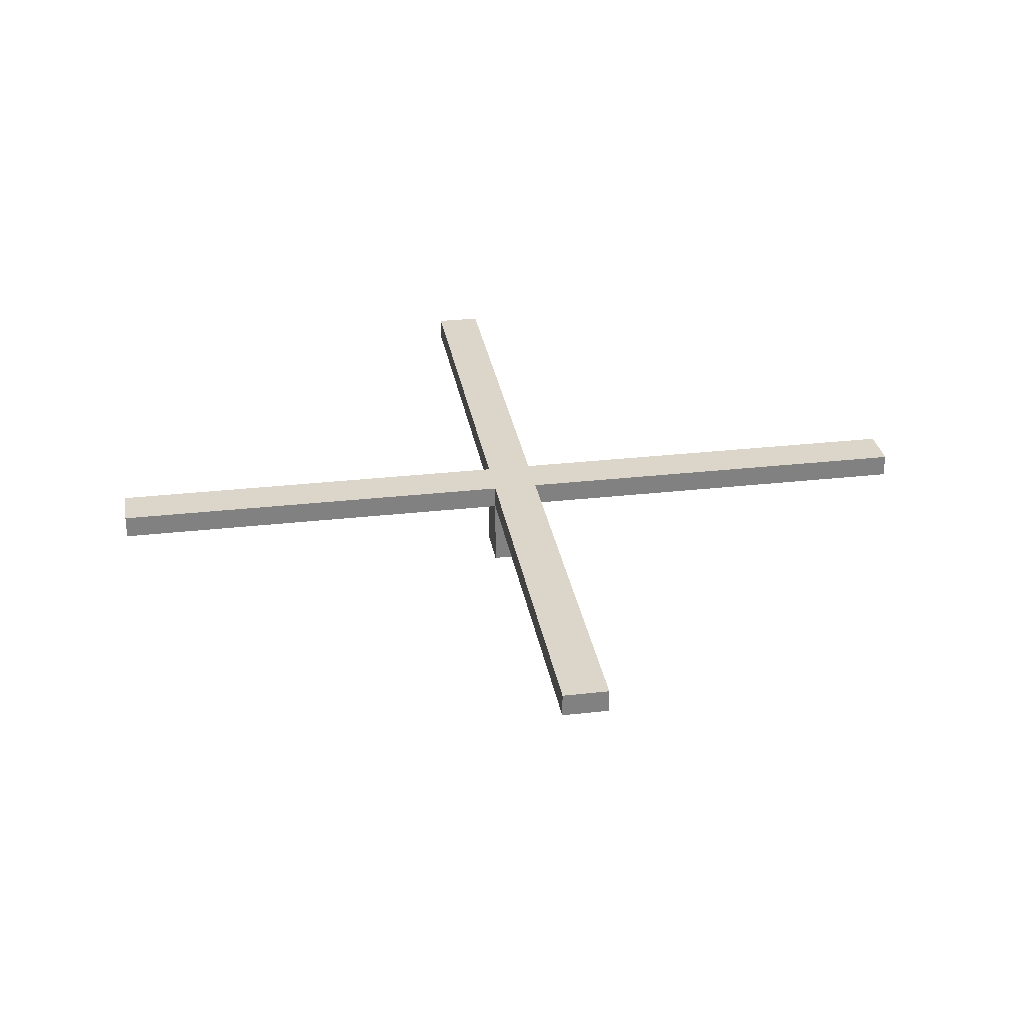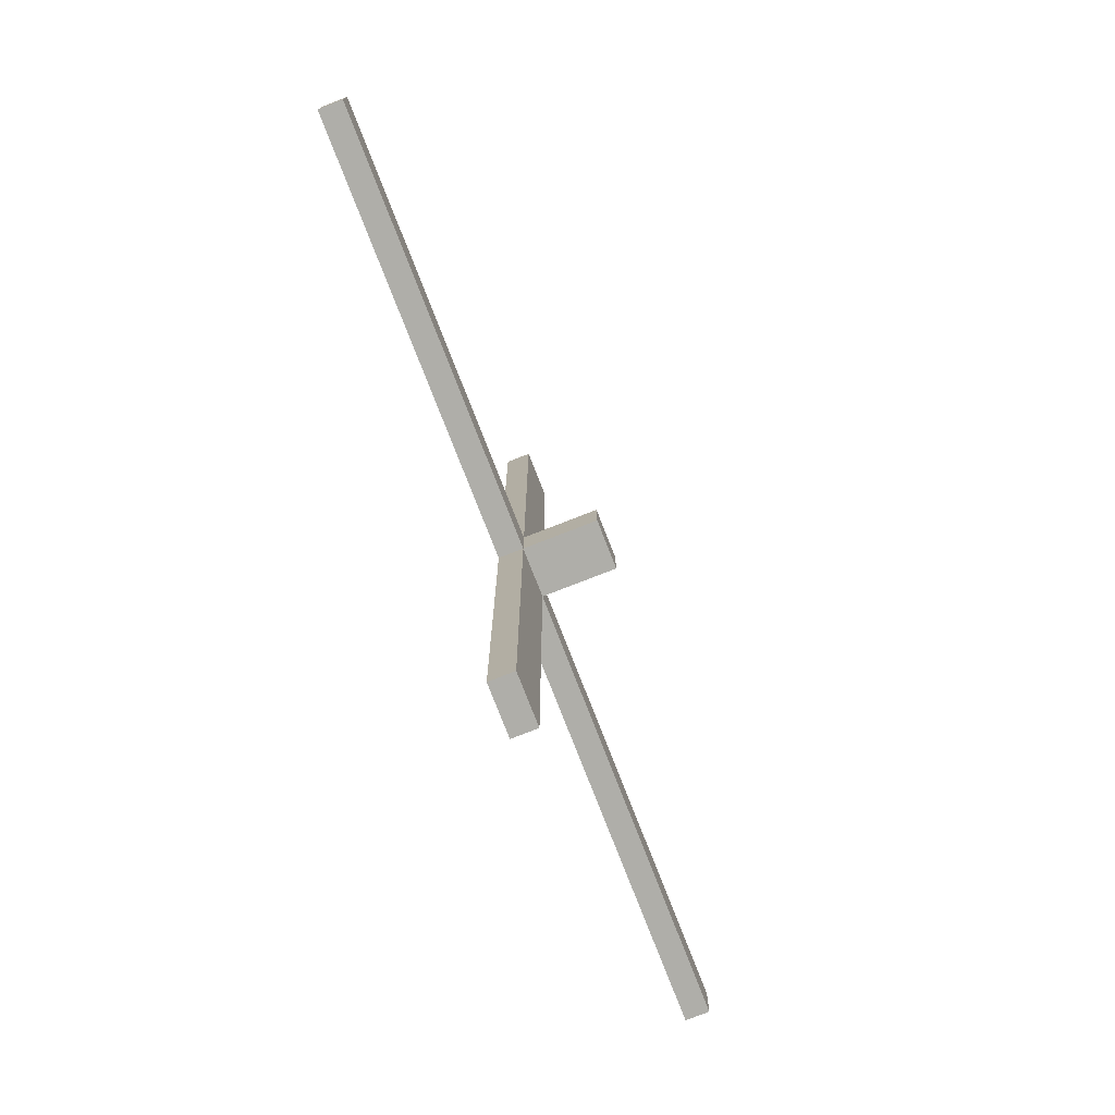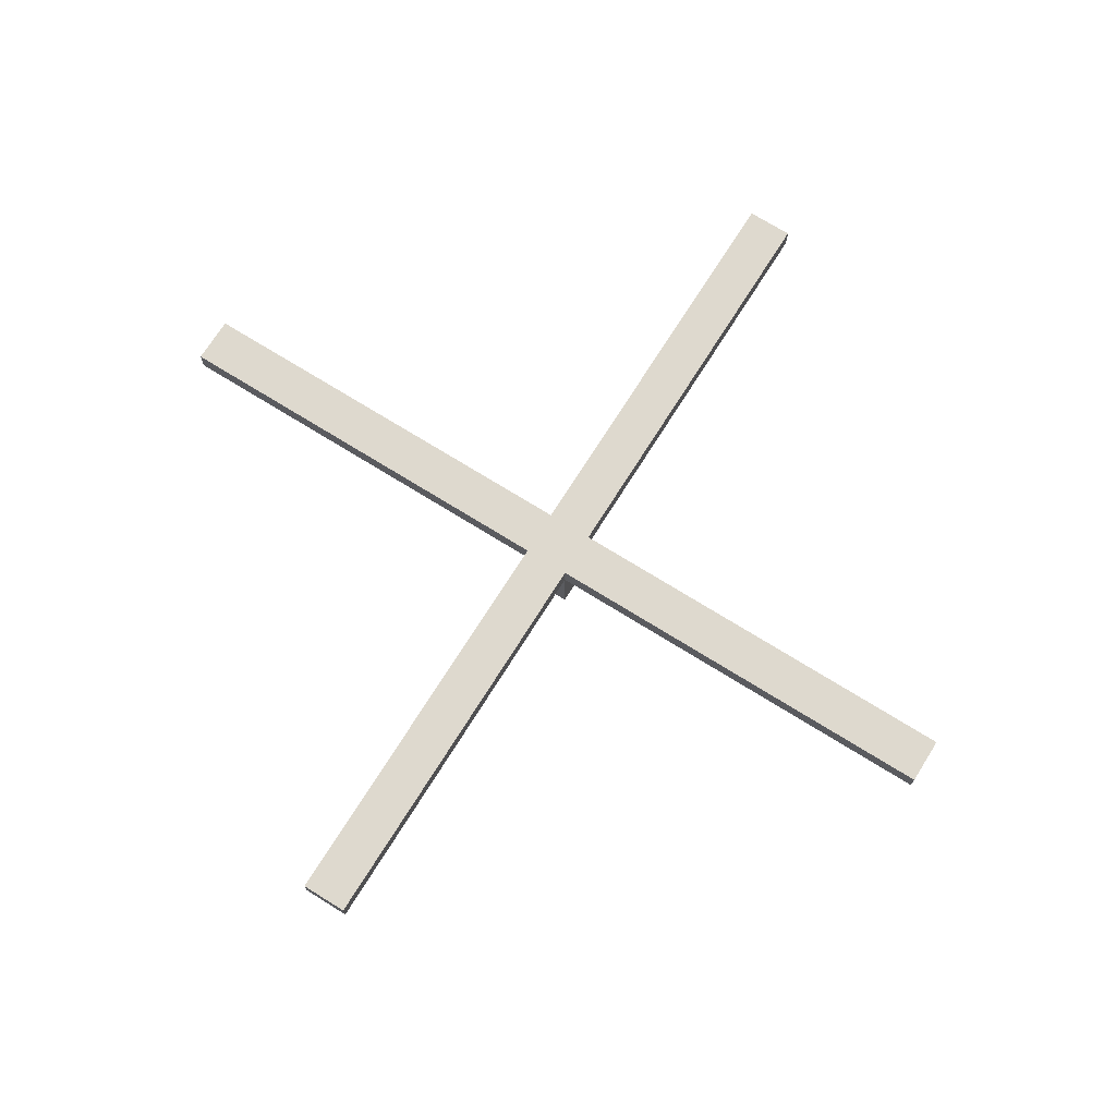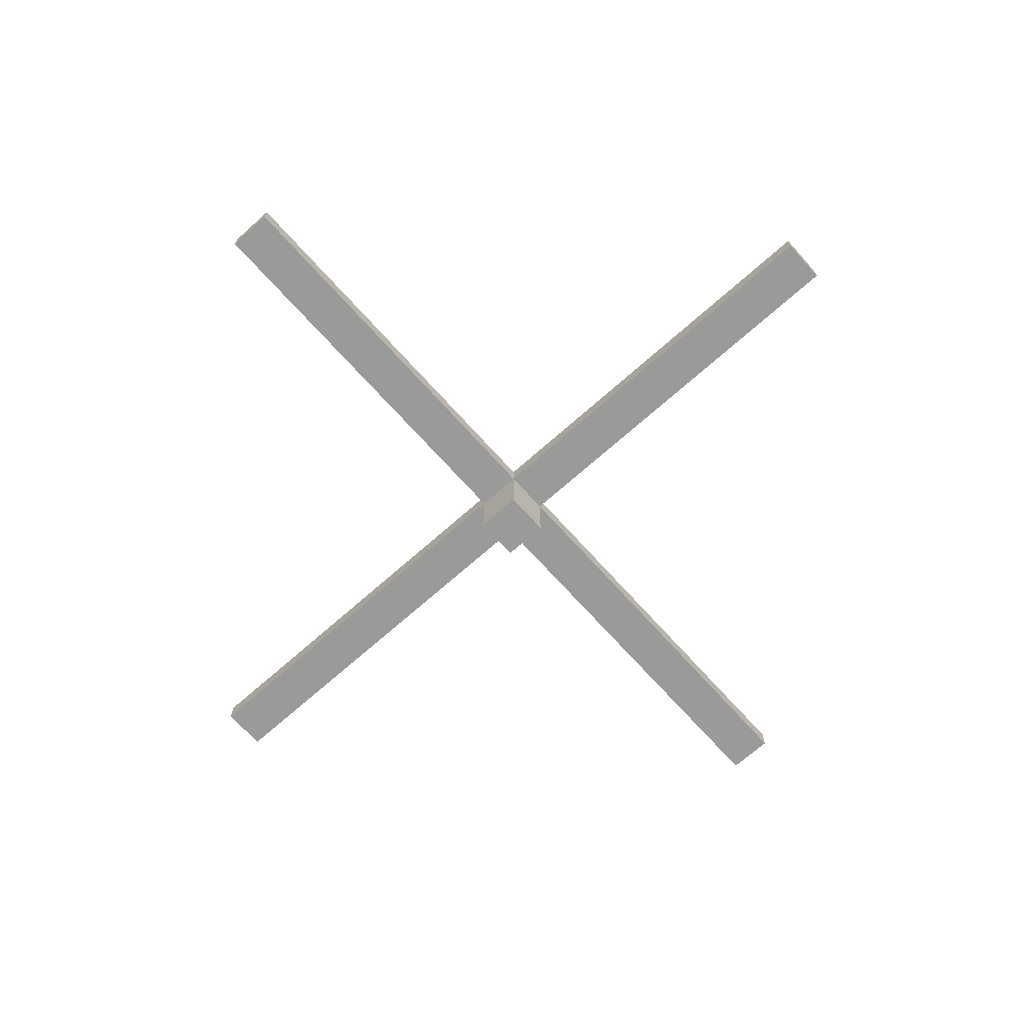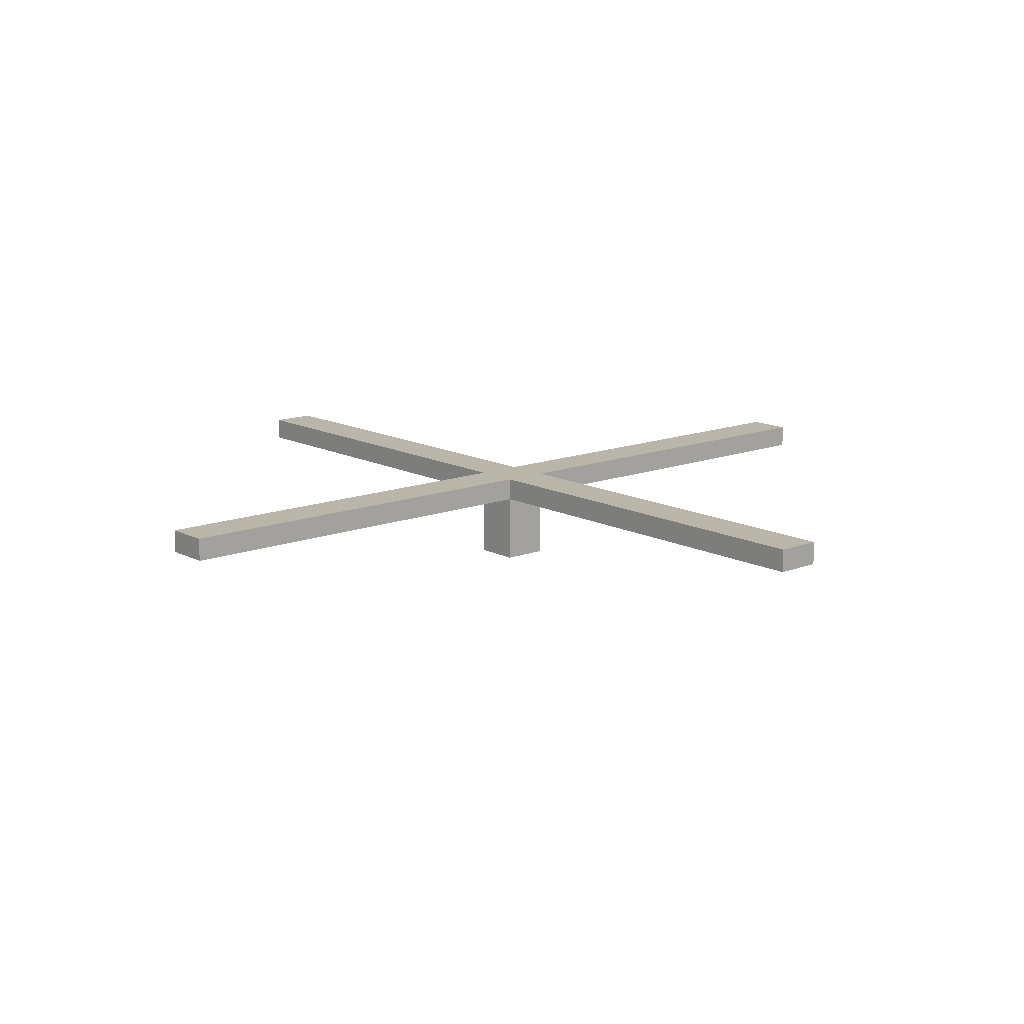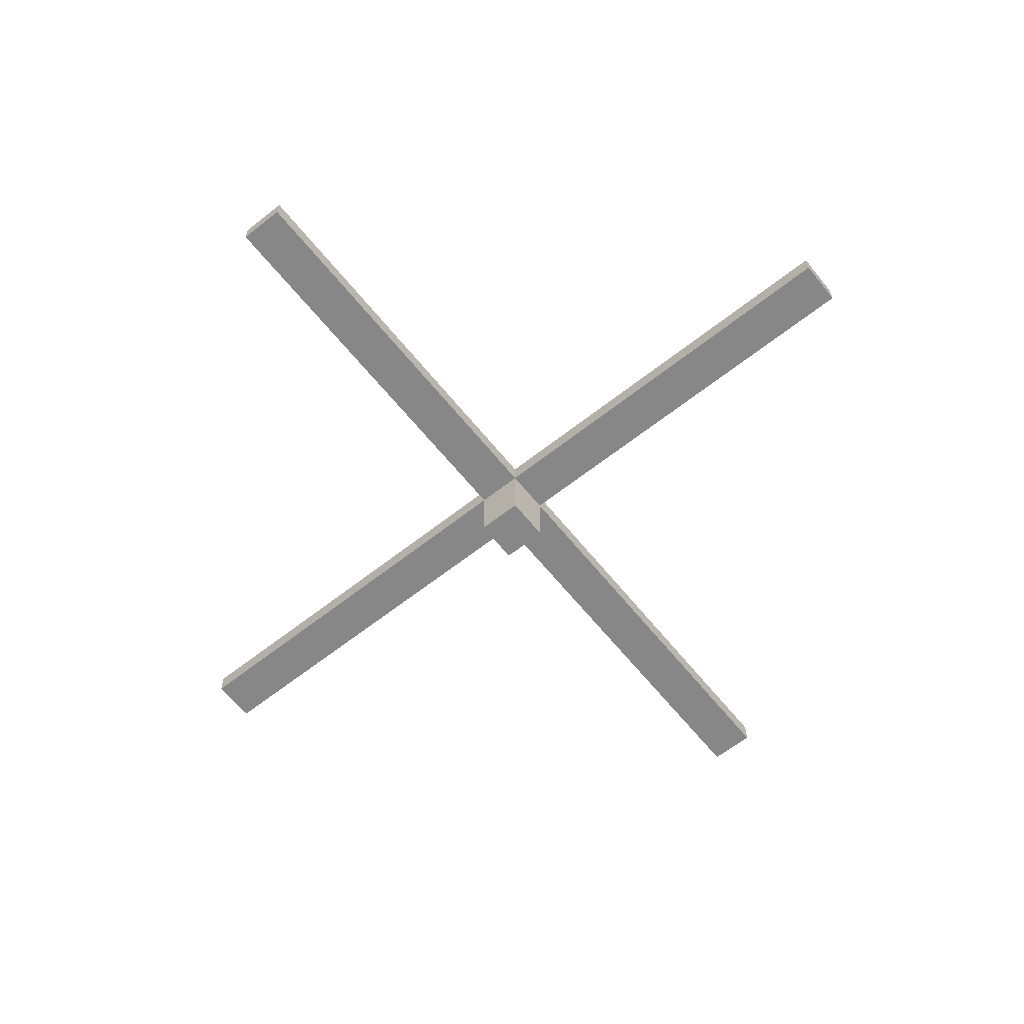
<metadata>
{"format":"obj","ext":"obj","renderer":"f3d","projection":"perspective","resolution":1024,"background":"white","views":[{"elev":29.9,"azim":-99.4,"up":"+Y"},{"elev":-77.5,"azim":-68.7,"up":"+Z"},{"elev":71.4,"azim":122.0,"up":"+Y"},{"elev":-69.2,"azim":41.8,"up":"+Y"},{"elev":13.7,"azim":-130.8,"up":"+Y"},{"elev":-62.6,"azim":-51.3,"up":"+Y"}]}
</metadata>
<code>
o Car_Helicopter3Helices
v -19 4 1
v -19 3 -1
v -19 3 1
v -19 4 -1
v -1 3 1
v -1 0 -1
v -1 -0 1
v -1 3 -1
v -1 4 19
v -1 3 19
v -1 4 1
v -1 4 -1
v -1 3 -19
v -1 4 -19
v 1 -0 1
v 1 0 -1
v 1 3 1
v 1 3 -1
v 1 3 19
v 1 4 19
v 1 4 1
v 1 3 -19
v 1 4 -1
v 1 4 -19
v 19 3 1
v 19 3 -1
v 19 4 1
v 19 4 -1
v 1 3 19
v -1 4 19
v -1 3 19
v 1 4 19
v -1 3 1
v -19 4 1
v -19 3 1
v -1 4 1
v 1 -0 1
v -1 -0 1
v 1 3 1
v 19 3 1
v 1 4 1
v 19 4 1
v -19 3 -1
v -19 4 -1
v -1 3 -1
v -1 4 -1
v -1 0 -1
v 1 0 -1
v 1 3 -1
v 1 4 -1
v 19 3 -1
v 19 4 -1
v -1 3 -19
v -1 4 -19
v 1 3 -19
v 1 4 -19
v -1 0 -1
v 1 -0 1
v -1 -0 1
v 1 0 -1
v -1 3 1
v 1 3 19
v -1 3 19
v 1 3 1
v -19 3 -1
v -19 3 1
v -1 3 -1
v 1 3 -1
v 19 3 1
v 19 3 -1
v -1 3 -19
v 1 3 -19
v -1 4 19
v 1 4 19
v -1 4 1
v 1 4 1
v -19 4 1
v -19 4 -1
v 19 4 1
v -1 4 -1
v 1 4 -1
v 19 4 -1
v -1 4 -19
v 1 4 -19
f 1 2 3
f 4 2 1
f 5 6 7
f 8 6 5
f 9 5 10
f 11 5 9
f 12 13 8
f 14 13 12
f 15 16 17
f 17 16 18
f 19 17 20
f 20 17 21
f 18 22 23
f 23 22 24
f 25 26 27
f 27 26 28
f 29 30 31
f 32 30 29
f 33 34 35
f 36 34 33
f 37 33 38
f 39 33 37
f 40 41 39
f 42 41 40
f 43 44 45
f 45 44 46
f 47 45 48
f 48 45 49
f 49 50 51
f 51 50 52
f 53 54 55
f 55 54 56
f 57 58 59
f 60 58 57
f 61 62 63
f 64 62 61
f 65 61 66
f 67 61 65
f 68 69 64
f 70 69 68
f 71 68 67
f 72 68 71
f 73 74 75
f 75 74 76
f 77 75 78
f 76 79 78
f 75 76 78
f 78 79 80
f 80 79 81
f 81 79 82
f 80 81 83
f 83 81 84

</code>
